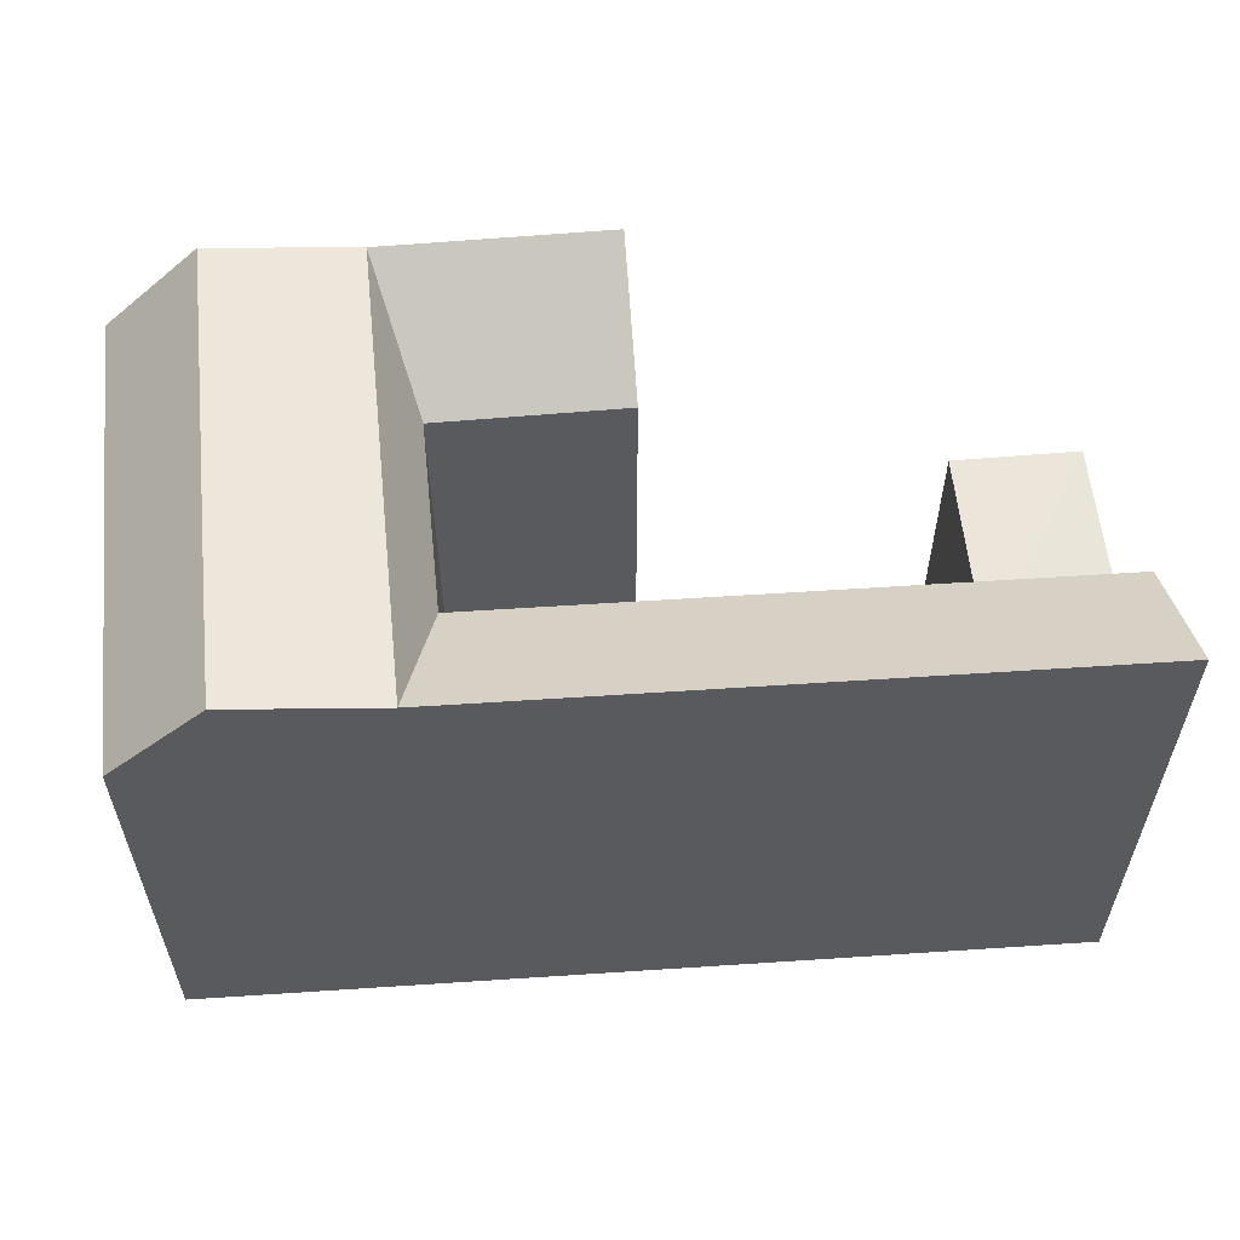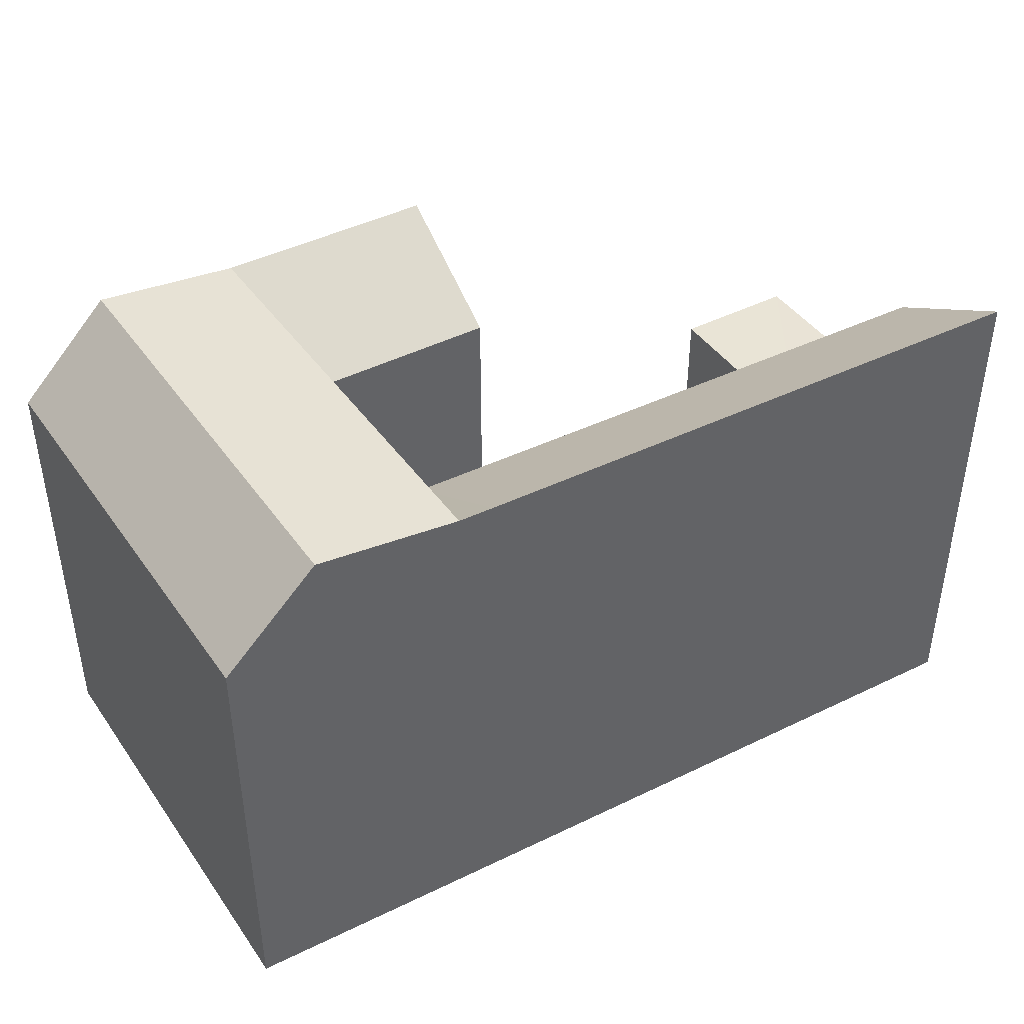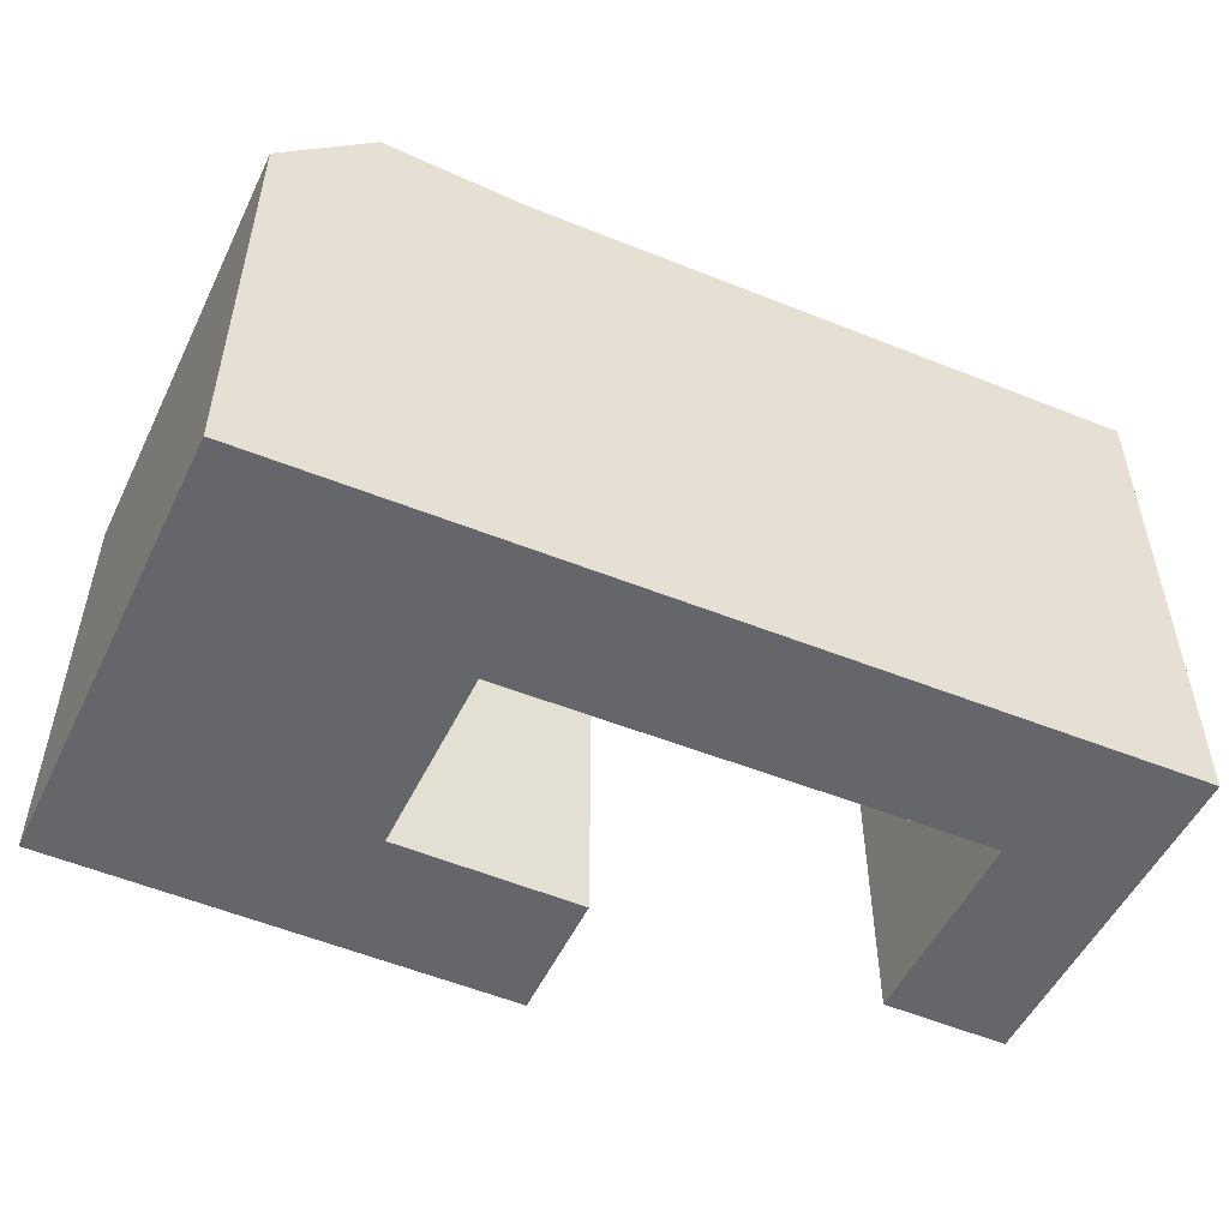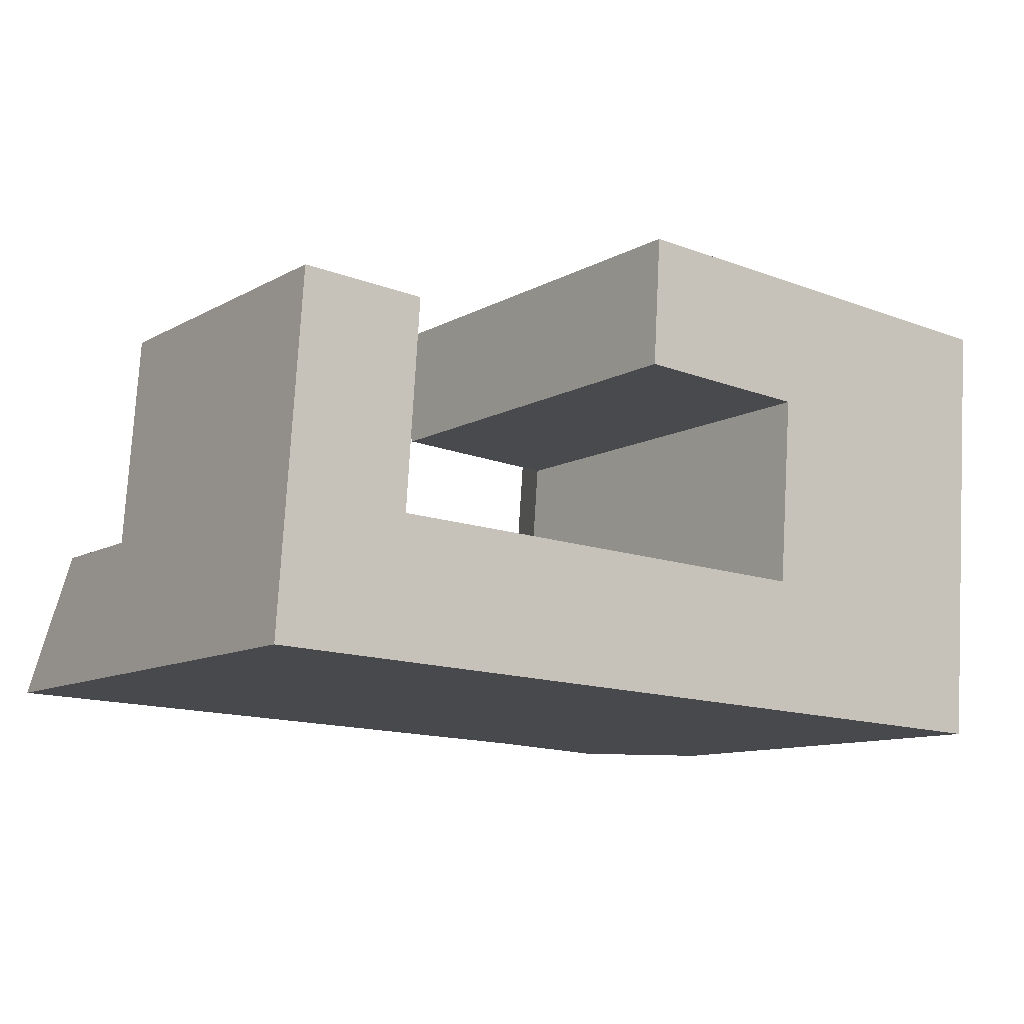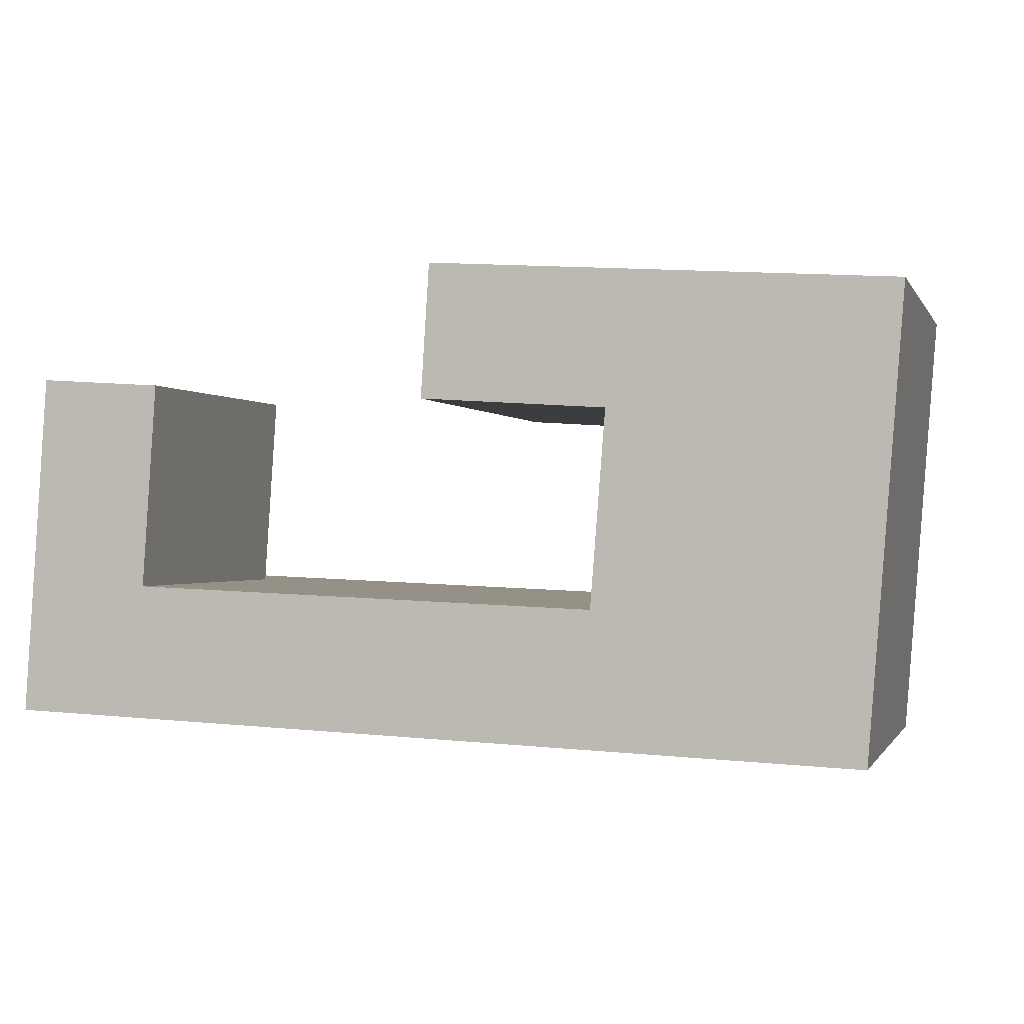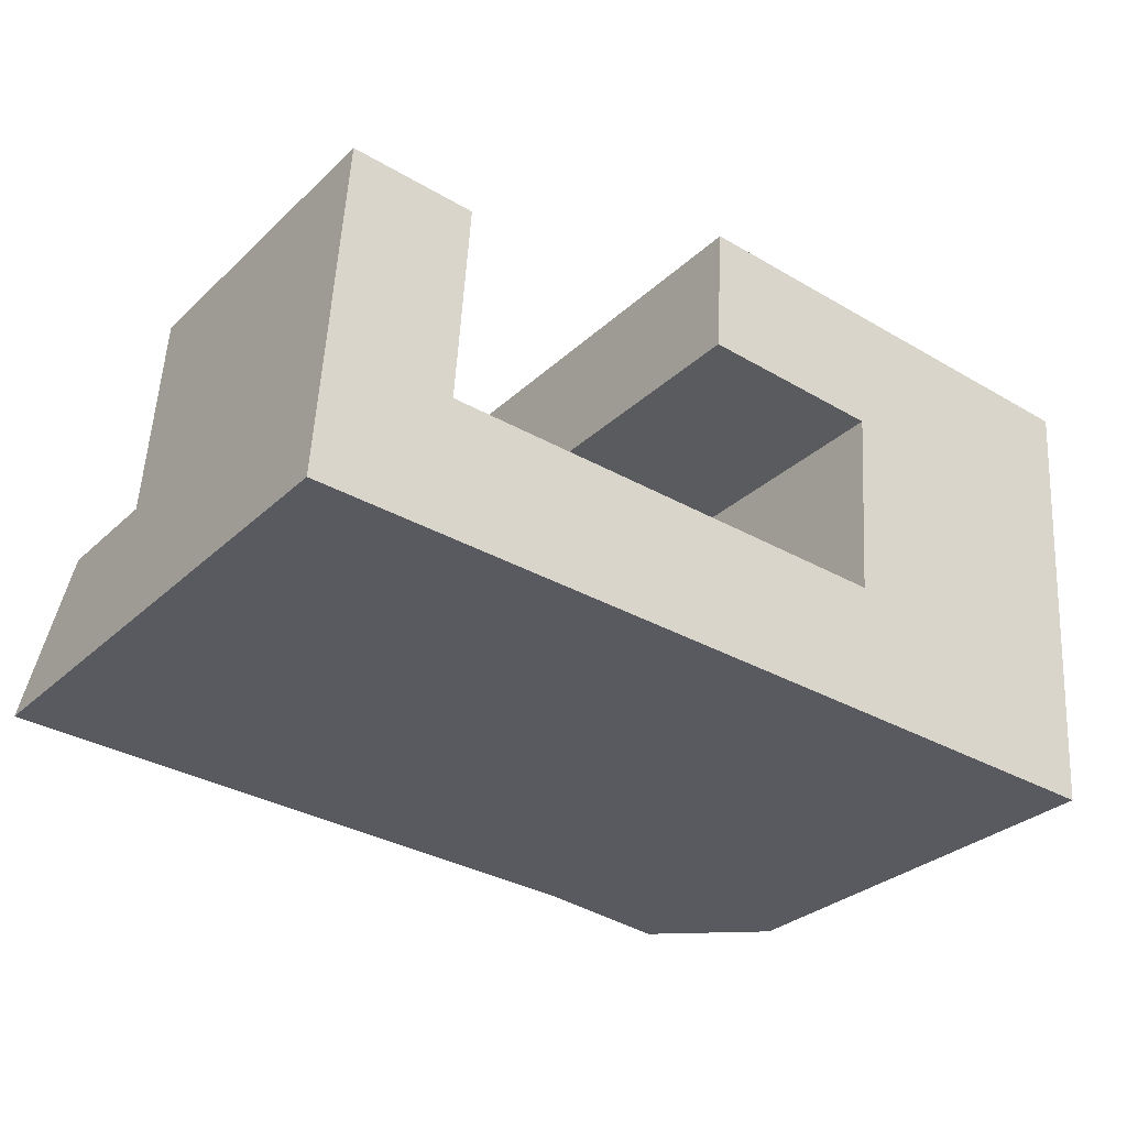
<metadata>
{"format":"obj","ext":"obj","renderer":"f3d","projection":"perspective","resolution":1024,"background":"white","views":[{"elev":57.9,"azim":178.4,"up":"+Y"},{"elev":42.4,"azim":152.2,"up":"+Y"},{"elev":-51.8,"azim":158.9,"up":"+Y"},{"elev":-10.8,"azim":-36.6,"up":"+Z"},{"elev":-0.6,"azim":15.6,"up":"+Z"},{"elev":-30.4,"azim":-37.2,"up":"+Z"}]}
</metadata>
<code>
v  30.81 26.98 -1.263
v  45.05 1.13e-16 -1.845
v  30.81 7.727e-17 -1.262
v  45.05 22.83 -1.845
v  32.65 27 -1.338
v  40.14 27.74 -1.645
v  45.59 22.83 5.141
v  45.59 -3.148e-16 5.142
v  21.39 26.98 -0.8766
v  21.39 5.362e-17 -0.8757
v  31.36 -3.505e-16 5.725
v  21.82 22.83 6.114
v  21.82 -3.744e-16 6.115
v  31.36 22.83 5.724
v  6.454 26.98 -0.2651
v  6.453 1.618e-17 -0.2643
v  6.927 22.83 6.724
v  6.926 -4.118e-16 6.725
v  0.000576 26.98 -0.0008536
v  0 0 0
v  6.927 16.83 6.725
v  0.4737 22.83 6.989
v  0.4735 16.83 6.989
v  0.4732 -4.28e-16 6.989
v  32.14 22.83 15.82
v  32.14 -9.686e-16 15.82
v  46.35 22.83 14.9
v  46.35 -9.124e-16 14.9
v  1.206 16.8 17.81
v  1.206 -1.091e-15 17.81
v  7.649 16.83 17.4
v  7.649 -1.065e-15 17.4
v  46.89 22.83 21.84
v  46.89 -1.337e-15 21.84
v  32.68 -1.393e-15 22.76
v  32.68 26.98 22.76
v  34.51 27 22.64
v  41.99 27.74 22.15
v  22.91 26.98 23.39
v  22.91 -1.432e-15 23.39
v  22.47 -1.007e-15 16.44
v  22.47 22.83 16.44
v  40.68 27.74 5.342
v  33.97 27 15.7
v  41.45 27.74 15.22
v  33.19 27 5.649
g defaultobject
f 1 2 3
f 2 1 4
f 4 1 5
f 4 5 6
f 2 7 8
f 7 2 4
f 9 3 10
f 3 9 1
f 11 12 13
f 12 11 14
f 15 10 16
f 10 15 9
f 13 17 18
f 17 13 12
f 19 16 20
f 16 19 15
f 21 22 23
f 22 21 17
f 22 20 24
f 20 22 19
f 25 11 26
f 11 25 14
f 8 27 28
f 27 8 7
f 29 24 30
f 24 29 23
f 18 31 32
f 31 18 21
f 32 29 30
f 29 32 31
f 28 33 34
f 33 28 27
f 33 35 34
f 35 33 36
f 36 33 37
f 37 33 38
f 35 39 40
f 39 35 36
f 39 41 40
f 41 39 42
f 42 26 41
f 26 42 25
f 35 28 34
f 28 35 26
f 41 35 40
f 35 41 26
f 2 11 3
f 11 2 8
f 3 13 10
f 13 3 11
f 10 18 16
f 18 10 13
f 16 24 20
f 24 16 18
f 26 8 28
f 8 26 11
f 18 30 24
f 30 18 32
f 43 44 45
f 44 43 46
f 7 45 27
f 45 7 43
f 23 29 21
f 21 29 31
f 37 25 36
f 37 44 25
f 37 45 44
f 45 37 38
f 38 27 45
f 27 38 33
f 25 39 36
f 39 25 42
f 43 4 6
f 4 43 7
f 46 6 5
f 6 46 43
f 46 5 14
f 5 1 14
f 12 1 9
f 1 12 14
f 17 9 15
f 9 17 12
f 22 15 19
f 15 22 17
f 46 25 44
f 25 46 14

</code>
